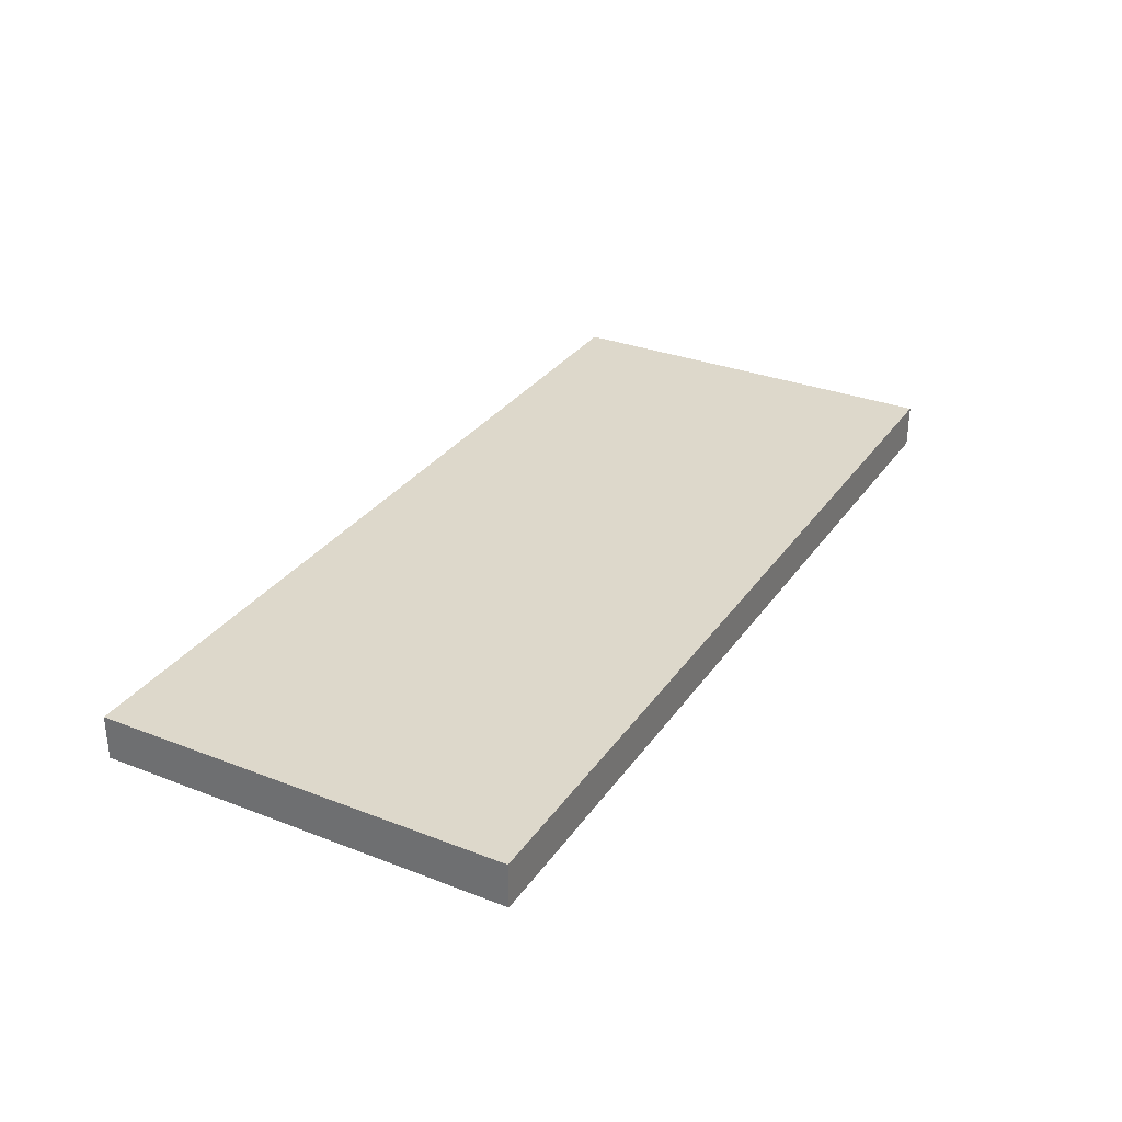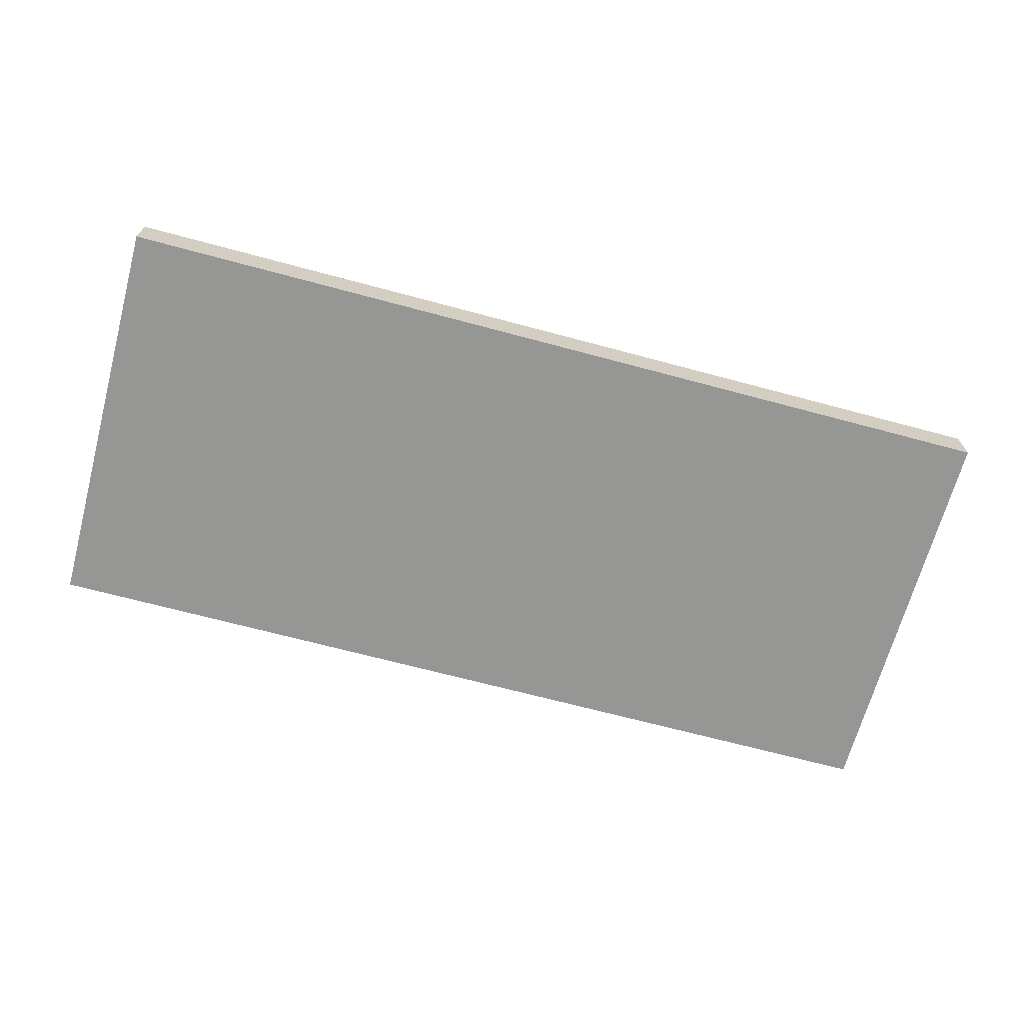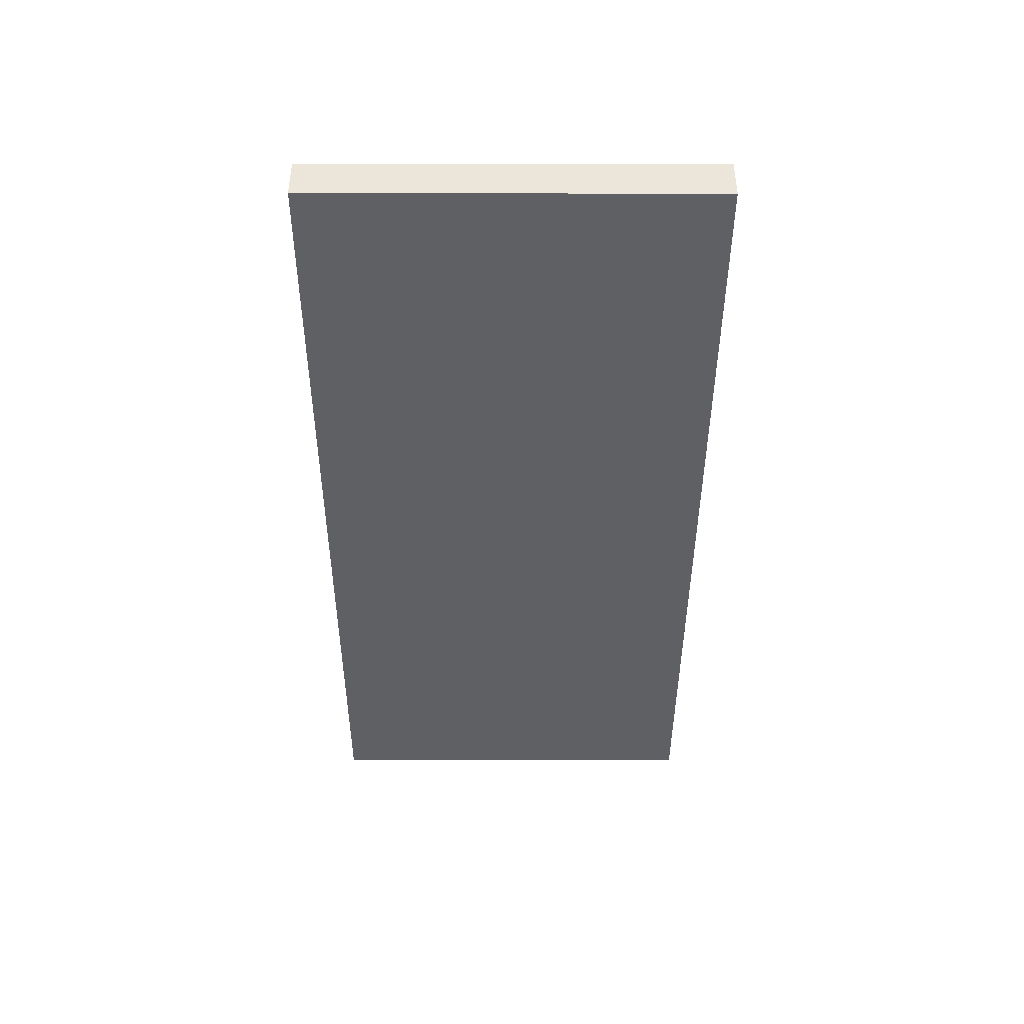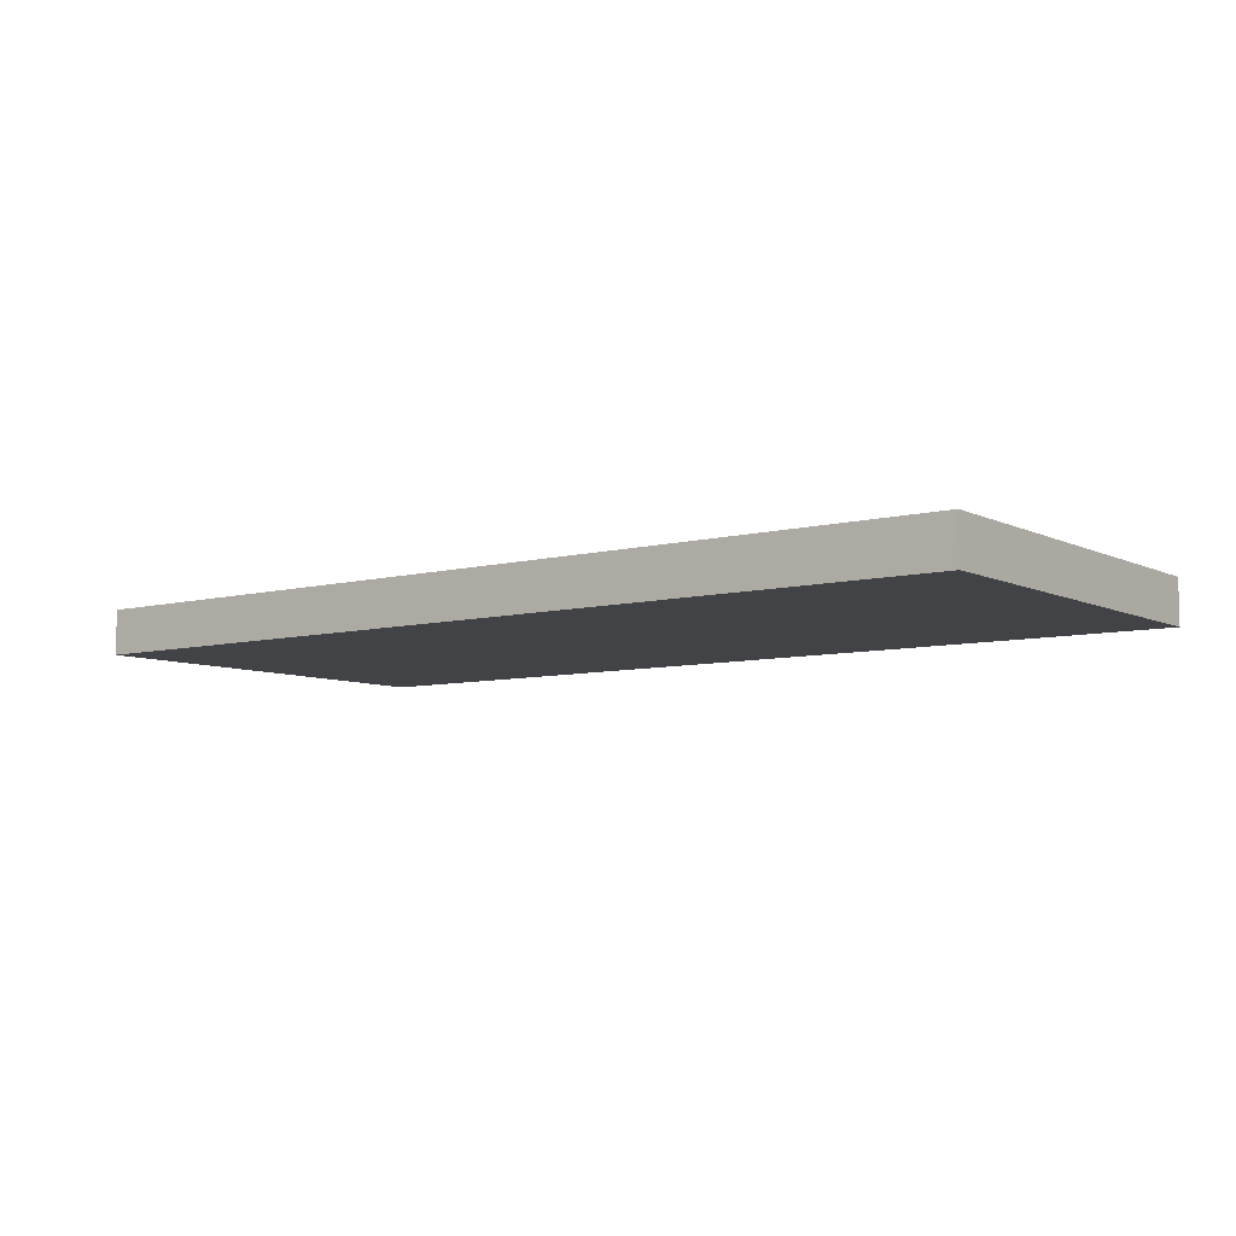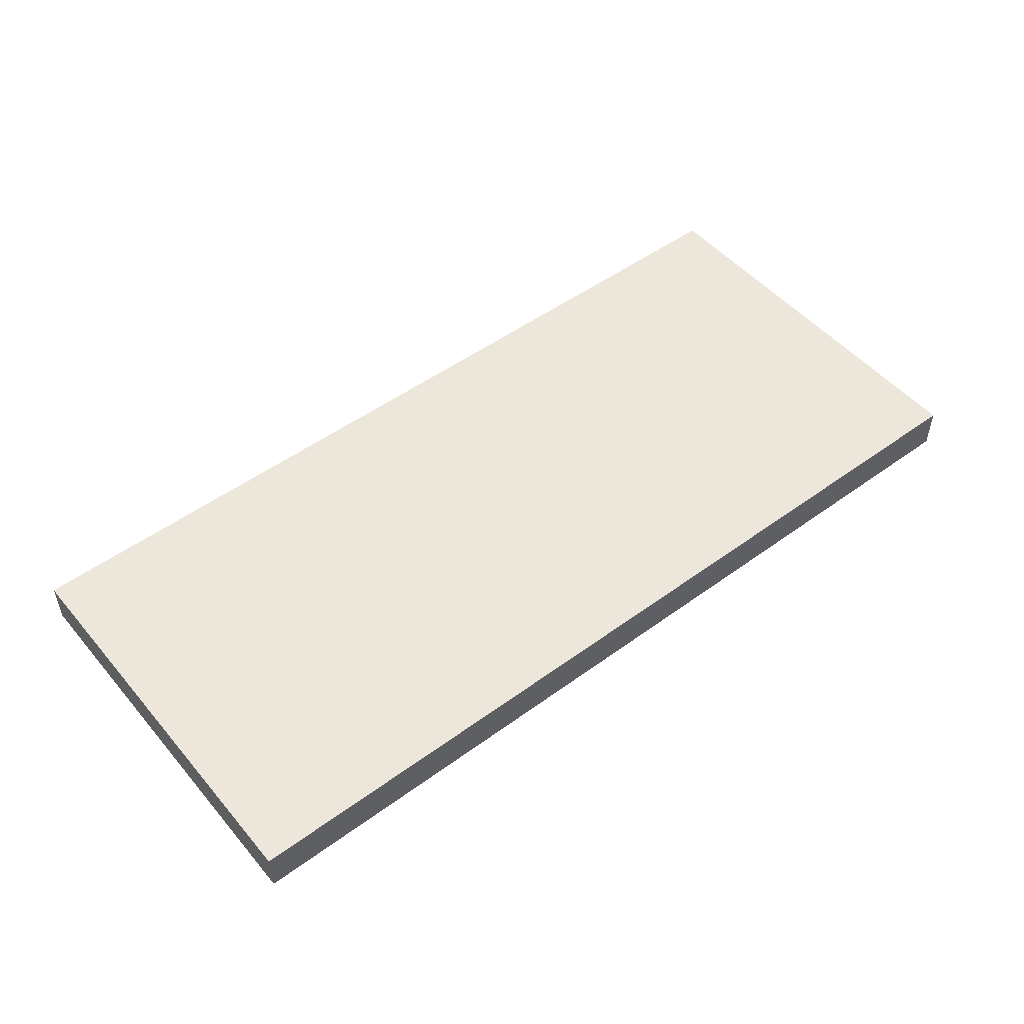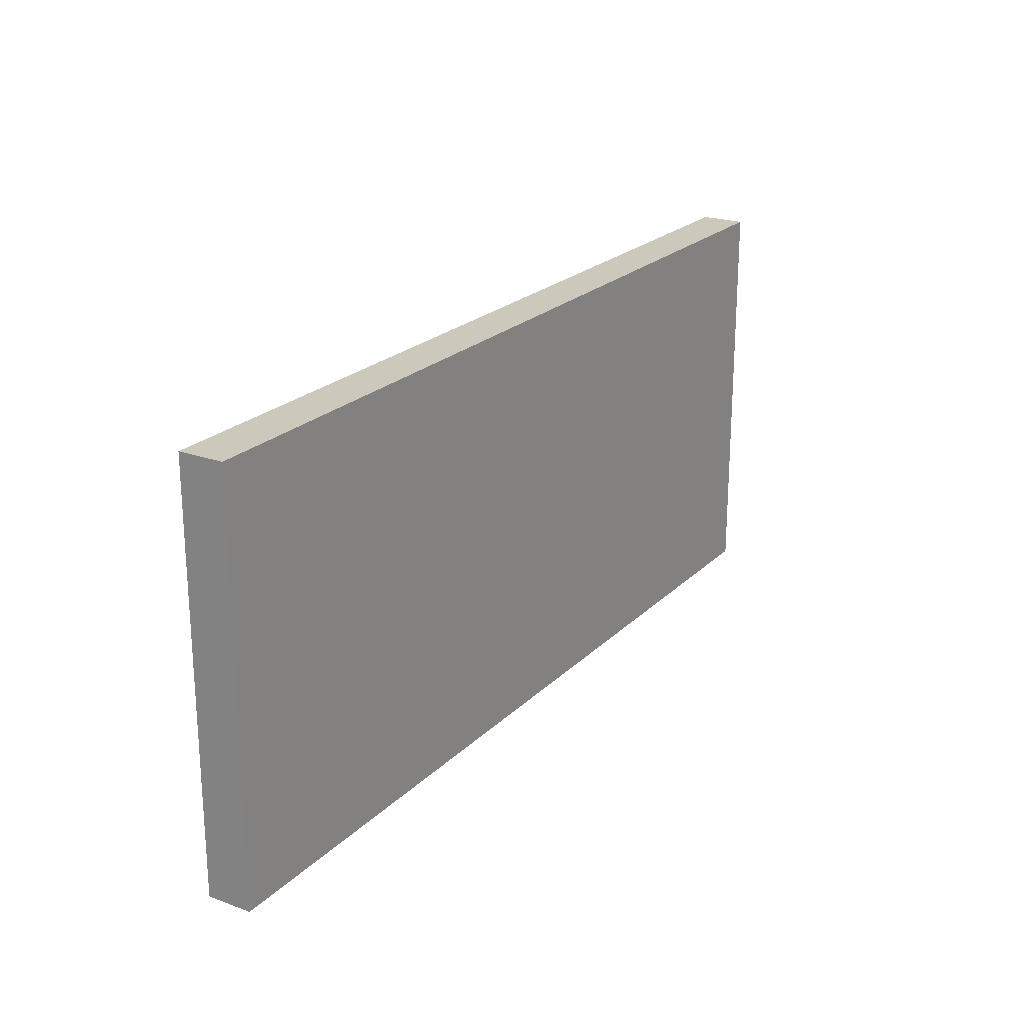
<metadata>
{"format":"obj","ext":"obj","renderer":"f3d","projection":"perspective","resolution":1024,"background":"white","views":[{"elev":31.1,"azim":118.9,"up":"+Y"},{"elev":-67.7,"azim":164.9,"up":"+Y"},{"elev":-42.1,"azim":89.9,"up":"+Y"},{"elev":-7.4,"azim":-143.3,"up":"+Y"},{"elev":50.3,"azim":-38.7,"up":"+Y"},{"elev":22.2,"azim":122.0,"up":"+Z"}]}
</metadata>
<code>
v 0 1.27 0
v 0 0 0
v 0 0 11.75
v 0 1.27 11.75
v 26.23 1.27 0
v 0 1.27 0
v 0 1.27 11.75
v 26.23 1.27 11.75
v 26.23 0 0
v 26.23 1.27 0
v 26.23 1.27 11.75
v 26.23 0 11.75
v 0 0 0
v 26.23 0 0
v 26.23 0 11.75
v 0 0 11.75
v 0 0 11.75
v 26.23 0 11.75
v 26.23 1.27 11.75
v 0 1.27 11.75
v 26.23 0 0
v 0 0 0
v 0 1.27 0
v 26.23 1.27 0
g 70018be2-e2b1-11ea-bc20-54bf646e7e1f
f 1 2 4
f 4 2 3
g 7001b2f4-e2b1-11ea-834d-54bf646e7e1f
f 5 6 8
f 8 6 7
g 7001da0a-e2b1-11ea-8e4f-54bf646e7e1f
f 9 10 12
f 12 10 11
g 7002281e-e2b1-11ea-bc4b-54bf646e7e1f
f 13 14 16
f 16 14 15
g 70024f2e-e2b1-11ea-8e2c-54bf646e7e1f
f 17 18 20
f 20 18 19
g 70029d54-e2b1-11ea-b7a4-54bf646e7e1f
f 21 22 24
f 24 22 23

</code>
